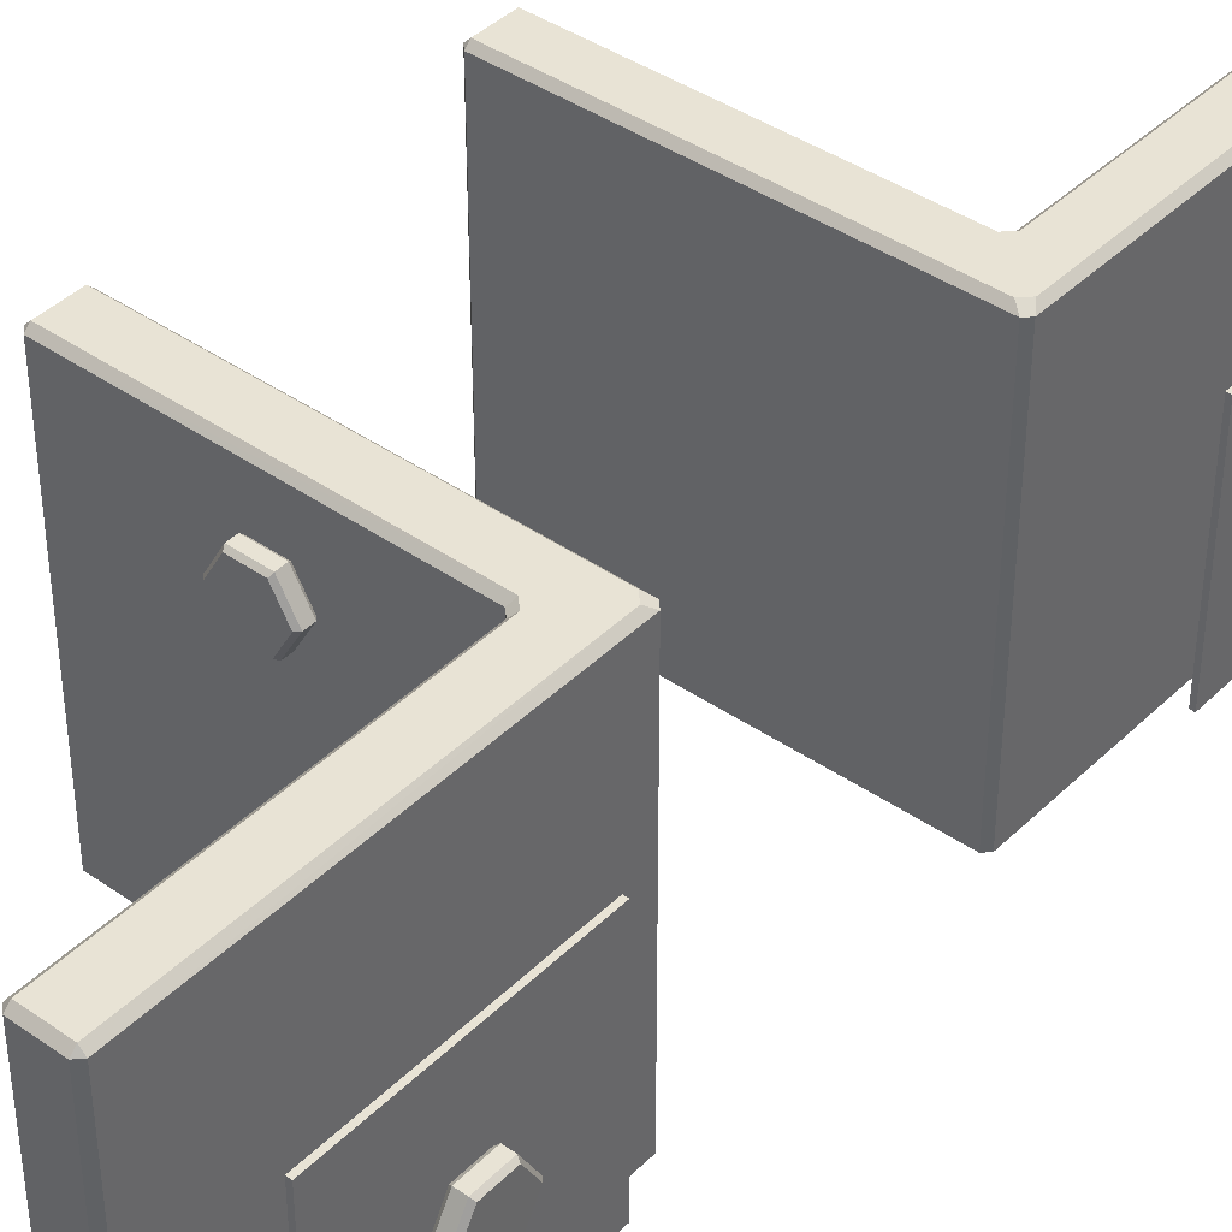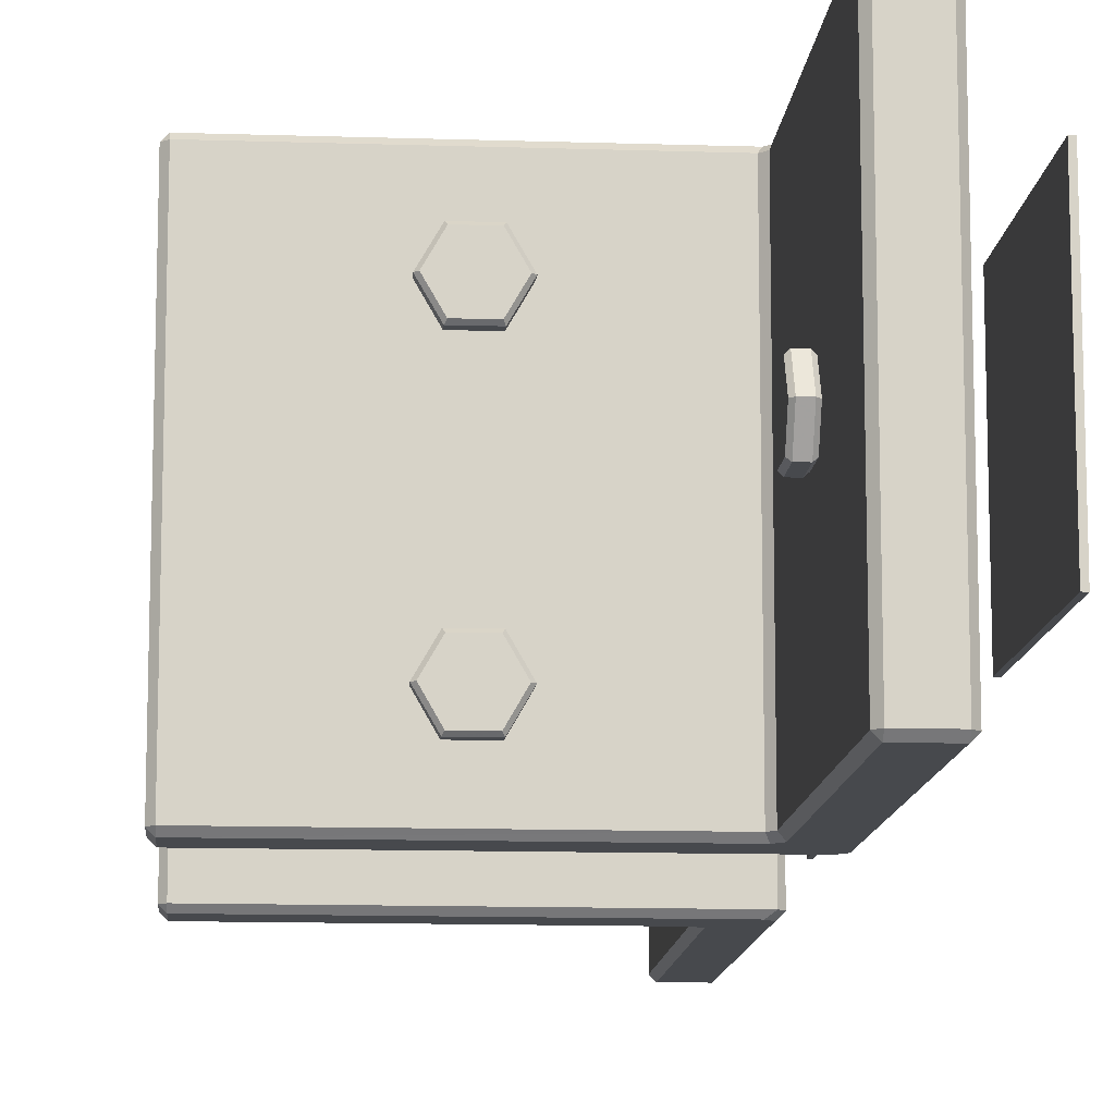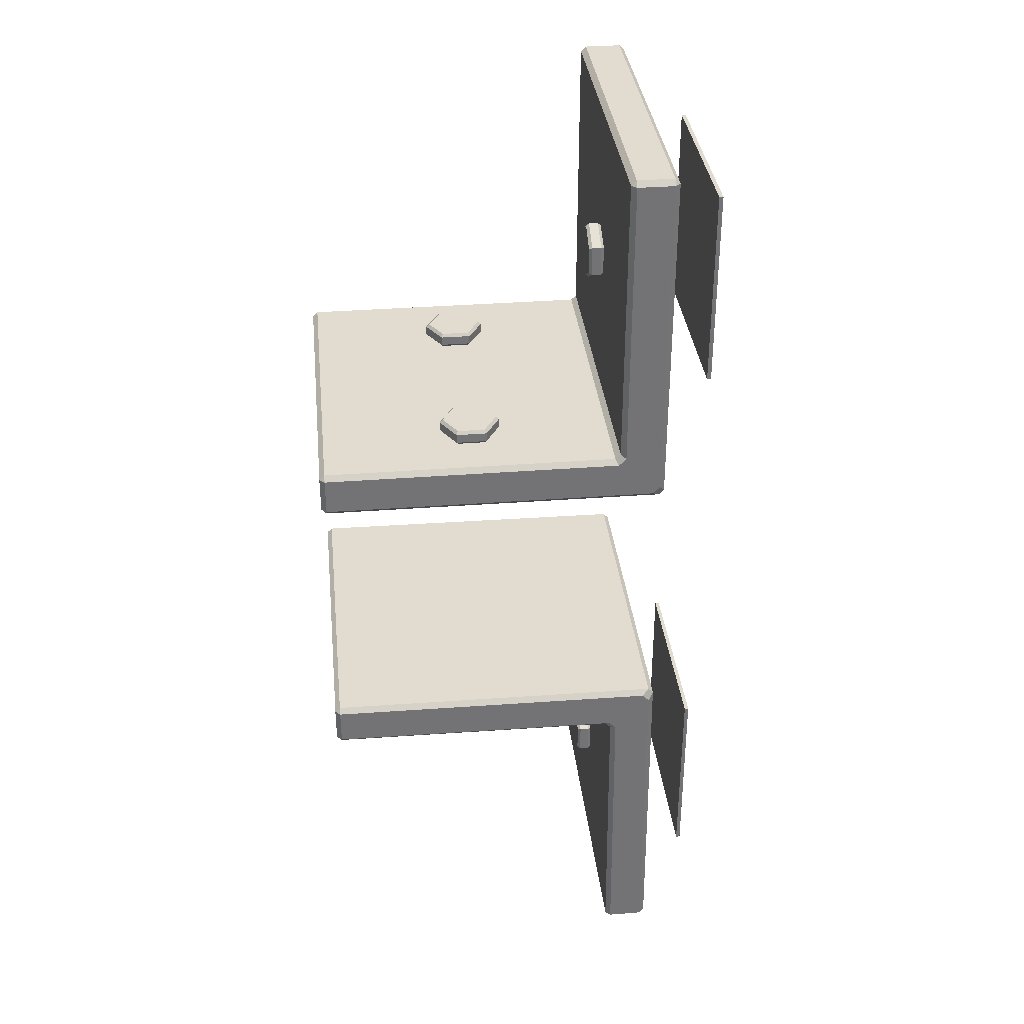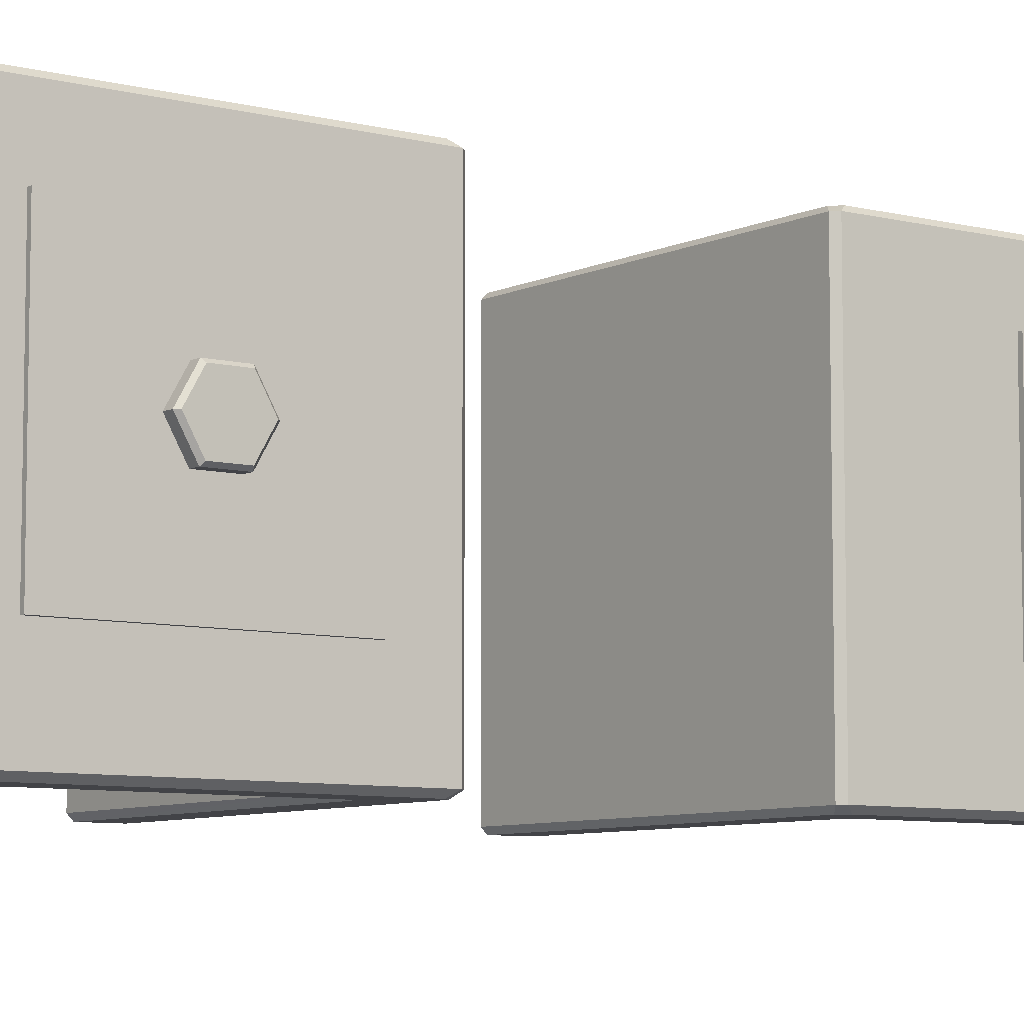
<metadata>
{"format":"obj","ext":"obj","renderer":"f3d","projection":"perspective","resolution":1024,"background":"white","views":[{"elev":41.2,"azim":40.3,"up":"+Y"},{"elev":-12.0,"azim":-4.4,"up":"+Y"},{"elev":34.4,"azim":-6.0,"up":"+Z"},{"elev":-7.5,"azim":53.7,"up":"+Y"}]}
</metadata>
<code>
v 0.06798 0.06854 -0.001013
v 0.0015 0.06954 -0.001508
v 0.06949 0.06854 -0.0685
v 0.0615 0.06854 -0.0695
v 0.06092 0.06954 -0.01049
v 0.0015 0.06954 -0.00851
v 0.0005 0.001456 -0.0015
v 0.06949 0.001456 -0.0685
v 0.0615 0.001456 -0.0695
v 0.0015 0.001456 -0.00951
v 0.06798 0.001456 -0.001013
v 0.05993 0.001456 -0.01108
v 0.06899 0.06854 -0.00202
v 0.068 0.06954 -0.003416
v 0.06658 0.06954 -0.002002
v 0.0005 0.06854 -0.0015
v 0.0015 0.06854 -0.0005076
v 0.0685 0.06854 -0.0695
v 0.06849 0.06954 -0.0685
v 0.06049 0.06854 -0.0685
v 0.06149 0.06954 -0.0685
v 0.05993 0.06854 -0.01108
v 0.05892 0.06854 -0.01007
v 0.05951 0.06954 -0.009079
v 0.0015 0.06854 -0.00951
v 0.0005 0.06854 -0.0085
v 0.0015 0.0004556 -0.001508
v 0.0015 0.001456 -0.0005076
v 0.06849 0.0004556 -0.0685
v 0.0685 0.001456 -0.0695
v 0.06149 0.0004556 -0.0685
v 0.06049 0.001456 -0.0685
v 0.0015 0.0004556 -0.00851
v 0.0005 0.001456 -0.0085
v 0.06658 0.0004556 -0.002002
v 0.068 0.0004556 -0.003416
v 0.06899 0.001456 -0.00202
v 0.06092 0.0004556 -0.01049
v 0.05951 0.0004556 -0.009079
v 0.05892 0.001456 -0.01007
v 0.03649 0.055 -0.01284
v 0.03379 0.05032 -0.01281
v 0.02839 0.05032 -0.01275
v 0.02569 0.055 -0.01272
v 0.02839 0.05968 -0.01275
v 0.03379 0.05968 -0.01281
v 0.03709 0.055 -0.01225
v 0.03409 0.0498 -0.01221
v 0.02809 0.0498 -0.01214
v 0.02509 0.055 -0.01211
v 0.02809 0.0602 -0.01214
v 0.03409 0.0602 -0.01221
v 0.03711 0.055 -0.01045
v 0.03411 0.0498 -0.01042
v 0.02811 0.0498 -0.01034
v 0.02511 0.055 -0.01031
v 0.02811 0.0602 -0.01034
v 0.03411 0.0602 -0.01042
v 0.03652 0.055 -0.009843
v 0.03382 0.05032 -0.009812
v 0.02842 0.05032 -0.009748
v 0.02572 0.055 -0.009716
v 0.02842 0.05968 -0.009748
v 0.03382 0.05968 -0.009812
v 0.03649 0.015 -0.01284
v 0.03379 0.01032 -0.01281
v 0.02839 0.01032 -0.01275
v 0.02569 0.015 -0.01272
v 0.02839 0.01968 -0.01275
v 0.03379 0.01968 -0.01281
v 0.03709 0.015 -0.01225
v 0.03409 0.009803 -0.01221
v 0.02809 0.009803 -0.01214
v 0.02509 0.015 -0.01211
v 0.02809 0.0202 -0.01214
v 0.03409 0.0202 -0.01221
v 0.03711 0.015 -0.01045
v 0.03411 0.009803 -0.01041
v 0.02811 0.009803 -0.01034
v 0.02511 0.015 -0.01031
v 0.02811 0.0202 -0.01034
v 0.03411 0.0202 -0.01041
v 0.03652 0.015 -0.009842
v 0.03382 0.01032 -0.009811
v 0.02842 0.01032 -0.009747
v 0.02572 0.015 -0.009716
v 0.02842 0.01968 -0.009747
v 0.03382 0.01968 -0.009811
v 0.05721 0.035 -0.04455
v 0.05719 0.03032 -0.04185
v 0.05715 0.03032 -0.03645
v 0.05713 0.035 -0.03375
v 0.05715 0.03968 -0.03645
v 0.05719 0.03968 -0.04185
v 0.05781 0.035 -0.04514
v 0.05779 0.0298 -0.04214
v 0.05775 0.0298 -0.03614
v 0.05773 0.035 -0.03314
v 0.05775 0.0402 -0.03614
v 0.05779 0.0402 -0.04214
v 0.05961 0.035 -0.04513
v 0.05959 0.0298 -0.04213
v 0.05955 0.0298 -0.03613
v 0.05953 0.035 -0.03313
v 0.05955 0.0402 -0.03613
v 0.05959 0.0402 -0.04213
v 0.06021 0.035 -0.04453
v 0.06019 0.03032 -0.04183
v 0.06015 0.03032 -0.03643
v 0.06013 0.035 -0.03373
v 0.06015 0.03968 -0.03643
v 0.06019 0.03968 -0.04183
v 0.07935 0.015 -0.01914
v 0.08015 0.015 -0.01914
v 0.07935 0.015 -0.05914
v 0.08015 0.015 -0.05914
v 0.07935 0.055 -0.01914
v 0.08015 0.055 -0.01914
v 0.07935 0.055 -0.05914
v 0.08015 0.055 -0.05914
v 0.08023 0.035 -0.04455
v 0.08021 0.03032 -0.04185
v 0.08017 0.03032 -0.03645
v 0.08015 0.035 -0.03375
v 0.08017 0.03968 -0.03645
v 0.08021 0.03968 -0.04185
v 0.08083 0.035 -0.04514
v 0.08081 0.0298 -0.04214
v 0.08077 0.0298 -0.03614
v 0.08075 0.035 -0.03314
v 0.08077 0.0402 -0.03614
v 0.08081 0.0402 -0.04214
v 0.08263 0.035 -0.04513
v 0.08261 0.0298 -0.04213
v 0.08257 0.0298 -0.03613
v 0.08255 0.035 -0.03313
v 0.08257 0.0402 -0.03613
v 0.08261 0.0402 -0.04213
v 0.08323 0.035 -0.04453
v 0.08321 0.03032 -0.04183
v 0.08317 0.03032 -0.03643
v 0.08315 0.035 -0.03373
v 0.08317 0.03968 -0.03643
v 0.08321 0.03968 -0.04183
v 0.06798 0.06854 0.04959
v 0.0015 0.06954 0.05067
v 0.06899 0.06854 0.1171
v 0.06093 0.06854 0.1181
v 0.06092 0.06954 0.05907
v 0.0015 0.06954 0.05765
v 0.0005001 0.001456 0.05066
v 0.06899 0.001456 0.1171
v 0.06093 0.001456 0.1181
v 0.0015 0.001456 0.05865
v 0.06798 0.001456 0.04959
v 0.05993 0.001456 0.05966
v 0.06899 0.06854 0.0506
v 0.068 0.06954 0.05199
v 0.06658 0.06954 0.05058
v 0.0005001 0.06854 0.05066
v 0.0015 0.06854 0.04967
v 0.068 0.06854 0.1181
v 0.06799 0.06954 0.1171
v 0.05992 0.06854 0.1171
v 0.06092 0.06954 0.1171
v 0.05993 0.06854 0.05966
v 0.05892 0.06854 0.05865
v 0.05951 0.06954 0.05766
v 0.0015 0.06854 0.05865
v 0.0005001 0.06854 0.05764
v 0.0015 0.0004556 0.05067
v 0.0015 0.001456 0.04967
v 0.06799 0.0004556 0.1171
v 0.068 0.001456 0.1181
v 0.06092 0.0004556 0.1171
v 0.05992 0.001456 0.1171
v 0.0015 0.0004556 0.05765
v 0.0005001 0.001456 0.05764
v 0.06658 0.0004556 0.05058
v 0.068 0.0004556 0.05199
v 0.06899 0.001456 0.0506
v 0.06092 0.0004556 0.05907
v 0.05951 0.0004556 0.05766
v 0.05892 0.001456 0.05865
v 0.0365 0.055 0.06161
v 0.0338 0.05032 0.06161
v 0.0284 0.05032 0.0616
v 0.0257 0.055 0.0616
v 0.0284 0.05968 0.0616
v 0.0338 0.05968 0.06161
v 0.0371 0.055 0.06101
v 0.0341 0.0498 0.06101
v 0.0281 0.0498 0.061
v 0.0251 0.055 0.061
v 0.0281 0.0602 0.061
v 0.0341 0.0602 0.06101
v 0.0371 0.055 0.05921
v 0.0341 0.0498 0.05921
v 0.0281 0.0498 0.0592
v 0.0251 0.055 0.0592
v 0.0281 0.0602 0.0592
v 0.0341 0.0602 0.05921
v 0.03651 0.055 0.05861
v 0.03381 0.05032 0.05861
v 0.02841 0.05032 0.0586
v 0.02571 0.055 0.0586
v 0.02841 0.05968 0.0586
v 0.03381 0.05968 0.05861
v 0.0365 0.015 0.06161
v 0.0338 0.01032 0.06161
v 0.0284 0.01032 0.0616
v 0.0257 0.015 0.0616
v 0.0284 0.01968 0.0616
v 0.0338 0.01968 0.06161
v 0.0371 0.015 0.06101
v 0.0341 0.009803 0.06101
v 0.0281 0.009803 0.061
v 0.0251 0.015 0.061
v 0.0281 0.0202 0.061
v 0.0341 0.0202 0.06101
v 0.0371 0.015 0.05921
v 0.0341 0.009803 0.05921
v 0.0281 0.009803 0.0592
v 0.0251 0.015 0.0592
v 0.0281 0.0202 0.0592
v 0.0341 0.0202 0.05921
v 0.03651 0.015 0.05861
v 0.03381 0.01032 0.05861
v 0.02841 0.01032 0.0586
v 0.02571 0.015 0.0586
v 0.02841 0.01968 0.0586
v 0.03381 0.01968 0.05861
v 0.05691 0.035 0.09311
v 0.05692 0.03032 0.09041
v 0.05694 0.03032 0.08501
v 0.05695 0.035 0.08231
v 0.05694 0.03968 0.08501
v 0.05692 0.03968 0.09041
v 0.0575 0.035 0.09371
v 0.05752 0.0298 0.09071
v 0.05754 0.0298 0.08471
v 0.05756 0.035 0.08171
v 0.05754 0.0402 0.08471
v 0.05752 0.0402 0.09071
v 0.0593 0.035 0.09372
v 0.05932 0.0298 0.09072
v 0.05934 0.0298 0.08472
v 0.05936 0.035 0.08172
v 0.05934 0.0402 0.08472
v 0.05932 0.0402 0.09072
v 0.05991 0.035 0.09312
v 0.05992 0.03032 0.09042
v 0.05994 0.03032 0.08502
v 0.05995 0.035 0.08232
v 0.05994 0.03968 0.08502
v 0.05992 0.03968 0.09042
v 0.07935 0.015 0.06772
v 0.08015 0.015 0.06772
v 0.07935 0.015 0.1077
v 0.08015 0.015 0.1077
v 0.07935 0.055 0.06772
v 0.08015 0.055 0.06772
v 0.07935 0.055 0.1077
v 0.08015 0.055 0.1077
v 0.08023 0.035 0.09313
v 0.08021 0.03032 0.09043
v 0.08017 0.03032 0.08503
v 0.08015 0.035 0.08233
v 0.08017 0.03968 0.08503
v 0.08021 0.03968 0.09043
v 0.08083 0.035 0.09372
v 0.08081 0.0298 0.09072
v 0.08077 0.0298 0.08472
v 0.08075 0.035 0.08172
v 0.08077 0.0402 0.08472
v 0.08081 0.0402 0.09072
v 0.08263 0.035 0.09371
v 0.08261 0.0298 0.09071
v 0.08257 0.0298 0.08471
v 0.08255 0.035 0.08171
v 0.08257 0.0402 0.08471
v 0.08261 0.0402 0.09071
v 0.08323 0.035 0.0931
v 0.08321 0.03032 0.0904
v 0.08317 0.03032 0.085
v 0.08315 0.035 0.0823
v 0.08317 0.03968 0.085
v 0.08321 0.03968 0.0904
f 15 24 6
f 6 2 15
f 19 21 5
f 5 14 19
f 11 1 17
f 17 28 11
f 8 3 13
f 13 37 8
f 9 4 18
f 18 30 9
f 12 22 20
f 20 32 12
f 10 25 23
f 23 40 10
f 7 16 26
f 26 34 7
f 39 35 27
f 27 33 39
f 31 29 36
f 36 38 31
f 1 13 14
f 14 15 1
f 2 16 17
f 3 18 19
f 4 20 21
f 5 22 23
f 23 24 5
f 6 25 26
f 7 27 28
f 8 29 30
f 9 31 32
f 10 33 34
f 11 35 36
f 36 37 11
f 12 38 39
f 39 40 12
f 6 26 16
f 16 2 6
f 19 18 4
f 4 21 19
f 21 20 22
f 22 5 21
f 11 37 13
f 13 1 11
f 8 30 18
f 18 3 8
f 9 32 20
f 20 4 9
f 12 40 23
f 23 22 12
f 10 34 26
f 26 25 10
f 27 7 34
f 34 33 27
f 39 38 36
f 36 35 39
f 38 12 32
f 32 31 38
f 31 9 30
f 30 29 31
f 2 17 1
f 1 15 2
f 15 14 5
f 5 24 15
f 14 13 3
f 3 19 14
f 17 16 7
f 7 28 17
f 37 36 29
f 29 8 37
f 25 6 24
f 24 23 25
f 33 10 40
f 40 39 33
f 35 11 28
f 28 27 35
f 41 47 48
f 48 42 41
f 42 48 49
f 49 43 42
f 43 49 50
f 50 44 43
f 44 50 51
f 51 45 44
f 45 51 52
f 52 46 45
f 46 52 47
f 47 41 46
f 47 53 54
f 54 48 47
f 48 54 55
f 55 49 48
f 49 55 56
f 56 50 49
f 50 56 57
f 57 51 50
f 51 57 58
f 58 52 51
f 52 58 53
f 53 47 52
f 53 59 60
f 60 54 53
f 54 60 61
f 61 55 54
f 55 61 62
f 62 56 55
f 56 62 63
f 63 57 56
f 57 63 64
f 64 58 57
f 58 64 59
f 59 53 58
f 45 46 41
f 41 42 43
f 45 41 43
f 45 43 44
f 62 61 60
f 60 59 64
f 62 60 64
f 62 64 63
f 65 71 72
f 72 66 65
f 66 72 73
f 73 67 66
f 67 73 74
f 74 68 67
f 68 74 75
f 75 69 68
f 69 75 76
f 76 70 69
f 70 76 71
f 71 65 70
f 71 77 78
f 78 72 71
f 72 78 79
f 79 73 72
f 73 79 80
f 80 74 73
f 74 80 81
f 81 75 74
f 75 81 82
f 82 76 75
f 76 82 77
f 77 71 76
f 77 83 84
f 84 78 77
f 78 84 85
f 85 79 78
f 79 85 86
f 86 80 79
f 80 86 87
f 87 81 80
f 81 87 88
f 88 82 81
f 82 88 83
f 83 77 82
f 69 70 65
f 65 66 67
f 69 65 67
f 69 67 68
f 86 85 84
f 84 83 88
f 86 84 88
f 86 88 87
f 96 90 89
f 89 95 96
f 97 91 90
f 90 96 97
f 98 92 91
f 91 97 98
f 99 93 92
f 92 98 99
f 100 94 93
f 93 99 100
f 95 89 94
f 94 100 95
f 102 96 95
f 95 101 102
f 103 97 96
f 96 102 103
f 104 98 97
f 97 103 104
f 105 99 98
f 98 104 105
f 106 100 99
f 99 105 106
f 101 95 100
f 100 106 101
f 108 102 101
f 101 107 108
f 109 103 102
f 102 108 109
f 110 104 103
f 103 109 110
f 111 105 104
f 104 110 111
f 112 106 105
f 105 111 112
f 107 101 106
f 106 112 107
f 91 92 93
f 93 94 89
f 91 93 89
f 90 91 89
f 112 111 110
f 110 109 108
f 112 110 108
f 107 112 108
f 113 115 116
f 116 114 113
f 117 118 120
f 120 119 117
f 113 114 118
f 118 117 113
f 114 116 120
f 120 118 114
f 116 115 119
f 119 120 116
f 115 113 117
f 117 119 115
f 128 122 121
f 121 127 128
f 129 123 122
f 122 128 129
f 130 124 123
f 123 129 130
f 131 125 124
f 124 130 131
f 132 126 125
f 125 131 132
f 127 121 126
f 126 132 127
f 134 128 127
f 127 133 134
f 135 129 128
f 128 134 135
f 136 130 129
f 129 135 136
f 137 131 130
f 130 136 137
f 138 132 131
f 131 137 138
f 133 127 132
f 132 138 133
f 140 134 133
f 133 139 140
f 141 135 134
f 134 140 141
f 142 136 135
f 135 141 142
f 143 137 136
f 136 142 143
f 144 138 137
f 137 143 144
f 139 133 138
f 138 144 139
f 123 124 125
f 125 126 121
f 123 125 121
f 122 123 121
f 144 143 142
f 142 141 140
f 144 142 140
f 139 144 140
f 159 146 150
f 150 168 159
f 163 158 149
f 149 165 163
f 155 172 161
f 161 145 155
f 152 181 157
f 157 147 152
f 153 174 162
f 162 148 153
f 156 176 164
f 164 166 156
f 154 184 167
f 167 169 154
f 151 178 170
f 170 160 151
f 183 177 171
f 171 179 183
f 175 182 180
f 180 173 175
f 145 159 158
f 158 157 145
f 146 161 160
f 147 163 162
f 148 165 164
f 149 168 167
f 167 166 149
f 150 170 169
f 151 172 171
f 152 174 173
f 153 176 175
f 154 178 177
f 155 181 180
f 180 179 155
f 156 184 183
f 183 182 156
f 150 146 160
f 160 170 150
f 163 165 148
f 148 162 163
f 165 149 166
f 166 164 165
f 155 145 157
f 157 181 155
f 152 147 162
f 162 174 152
f 153 148 164
f 164 176 153
f 156 166 167
f 167 184 156
f 154 169 170
f 170 178 154
f 171 177 178
f 178 151 171
f 183 179 180
f 180 182 183
f 182 175 176
f 176 156 182
f 175 173 174
f 174 153 175
f 146 159 145
f 145 161 146
f 159 168 149
f 149 158 159
f 158 163 147
f 147 157 158
f 161 172 151
f 151 160 161
f 181 152 173
f 173 180 181
f 169 167 168
f 168 150 169
f 177 183 184
f 184 154 177
f 179 171 172
f 172 155 179
f 185 186 192
f 192 191 185
f 186 187 193
f 193 192 186
f 187 188 194
f 194 193 187
f 188 189 195
f 195 194 188
f 189 190 196
f 196 195 189
f 190 185 191
f 191 196 190
f 191 192 198
f 198 197 191
f 192 193 199
f 199 198 192
f 193 194 200
f 200 199 193
f 194 195 201
f 201 200 194
f 195 196 202
f 202 201 195
f 196 191 197
f 197 202 196
f 197 198 204
f 204 203 197
f 198 199 205
f 205 204 198
f 199 200 206
f 206 205 199
f 200 201 207
f 207 206 200
f 201 202 208
f 208 207 201
f 202 197 203
f 203 208 202
f 189 188 187
f 187 186 185
f 189 187 185
f 189 185 190
f 206 207 208
f 208 203 204
f 206 208 204
f 206 204 205
f 209 210 216
f 216 215 209
f 210 211 217
f 217 216 210
f 211 212 218
f 218 217 211
f 212 213 219
f 219 218 212
f 213 214 220
f 220 219 213
f 214 209 215
f 215 220 214
f 215 216 222
f 222 221 215
f 216 217 223
f 223 222 216
f 217 218 224
f 224 223 217
f 218 219 225
f 225 224 218
f 219 220 226
f 226 225 219
f 220 215 221
f 221 226 220
f 221 222 228
f 228 227 221
f 222 223 229
f 229 228 222
f 223 224 230
f 230 229 223
f 224 225 231
f 231 230 224
f 225 226 232
f 232 231 225
f 226 221 227
f 227 232 226
f 213 212 211
f 211 210 209
f 213 211 209
f 213 209 214
f 230 231 232
f 232 227 228
f 230 232 228
f 230 228 229
f 240 239 233
f 233 234 240
f 241 240 234
f 234 235 241
f 242 241 235
f 235 236 242
f 243 242 236
f 236 237 243
f 244 243 237
f 237 238 244
f 239 244 238
f 238 233 239
f 246 245 239
f 239 240 246
f 247 246 240
f 240 241 247
f 248 247 241
f 241 242 248
f 249 248 242
f 242 243 249
f 250 249 243
f 243 244 250
f 245 250 244
f 244 239 245
f 252 251 245
f 245 246 252
f 253 252 246
f 246 247 253
f 254 253 247
f 247 248 254
f 255 254 248
f 248 249 255
f 256 255 249
f 249 250 256
f 251 256 250
f 250 245 251
f 233 238 237
f 237 236 235
f 233 237 235
f 234 233 235
f 252 253 254
f 254 255 256
f 252 254 256
f 251 252 256
f 257 258 260
f 260 259 257
f 261 263 264
f 264 262 261
f 257 261 262
f 262 258 257
f 258 262 264
f 264 260 258
f 260 264 263
f 263 259 260
f 259 263 261
f 261 257 259
f 272 271 265
f 265 266 272
f 273 272 266
f 266 267 273
f 274 273 267
f 267 268 274
f 275 274 268
f 268 269 275
f 276 275 269
f 269 270 276
f 271 276 270
f 270 265 271
f 278 277 271
f 271 272 278
f 279 278 272
f 272 273 279
f 280 279 273
f 273 274 280
f 281 280 274
f 274 275 281
f 282 281 275
f 275 276 282
f 277 282 276
f 276 271 277
f 284 283 277
f 277 278 284
f 285 284 278
f 278 279 285
f 286 285 279
f 279 280 286
f 287 286 280
f 280 281 287
f 288 287 281
f 281 282 288
f 283 288 282
f 282 277 283
f 265 270 269
f 269 268 267
f 265 269 267
f 266 265 267
f 284 285 286
f 286 287 288
f 284 286 288
f 283 284 288

</code>
